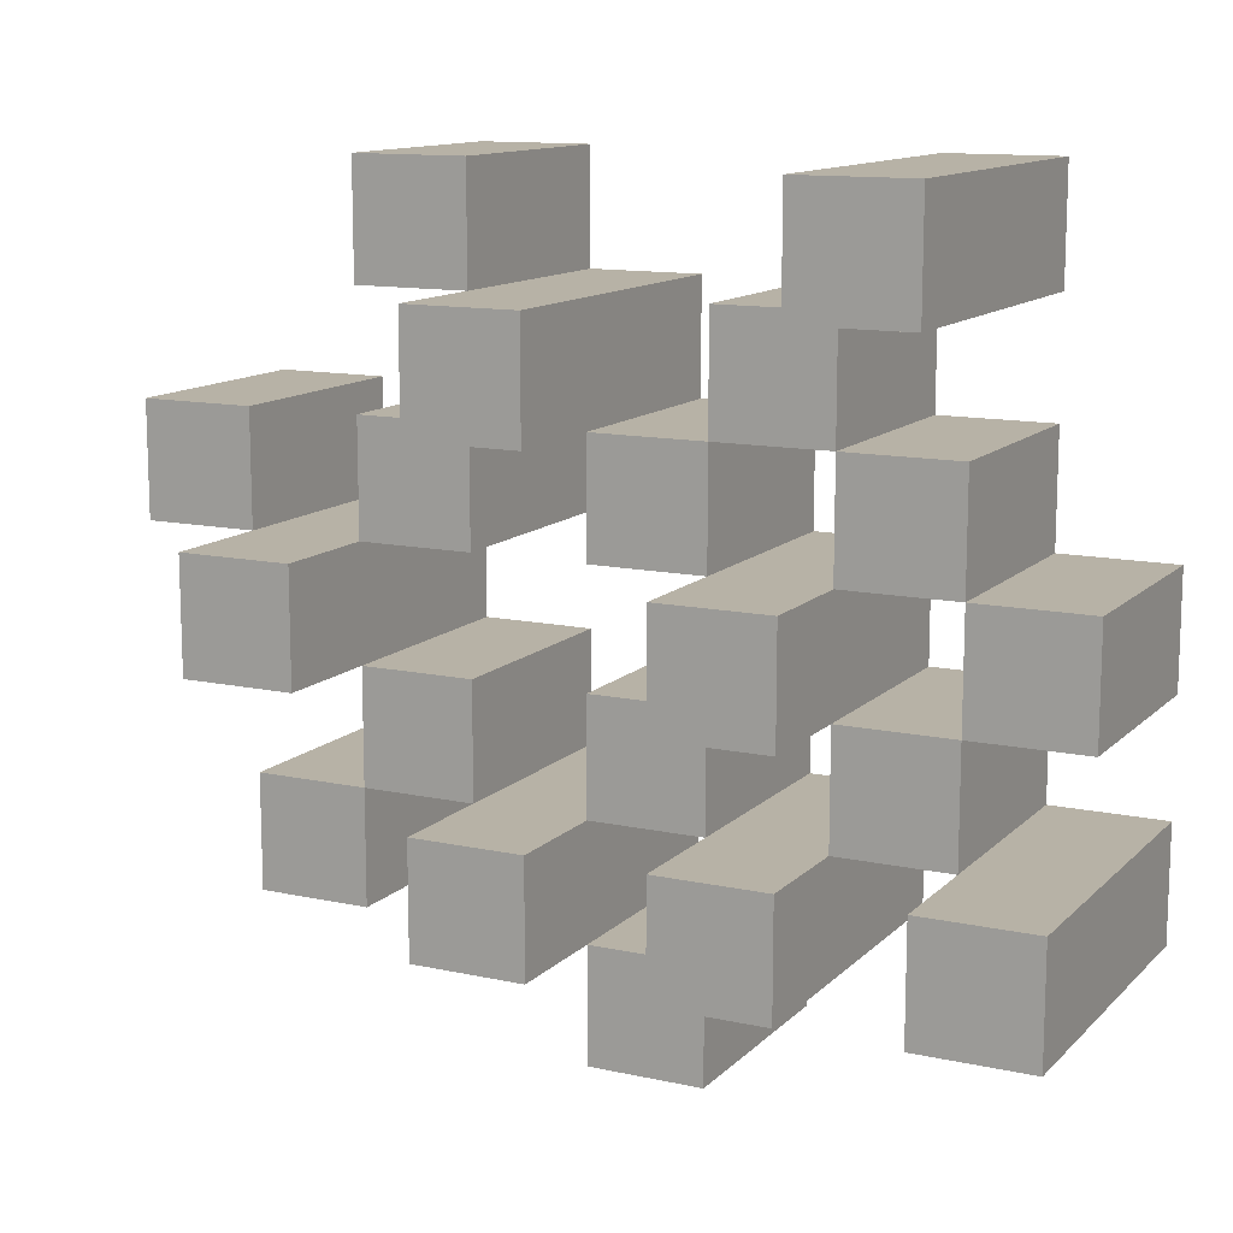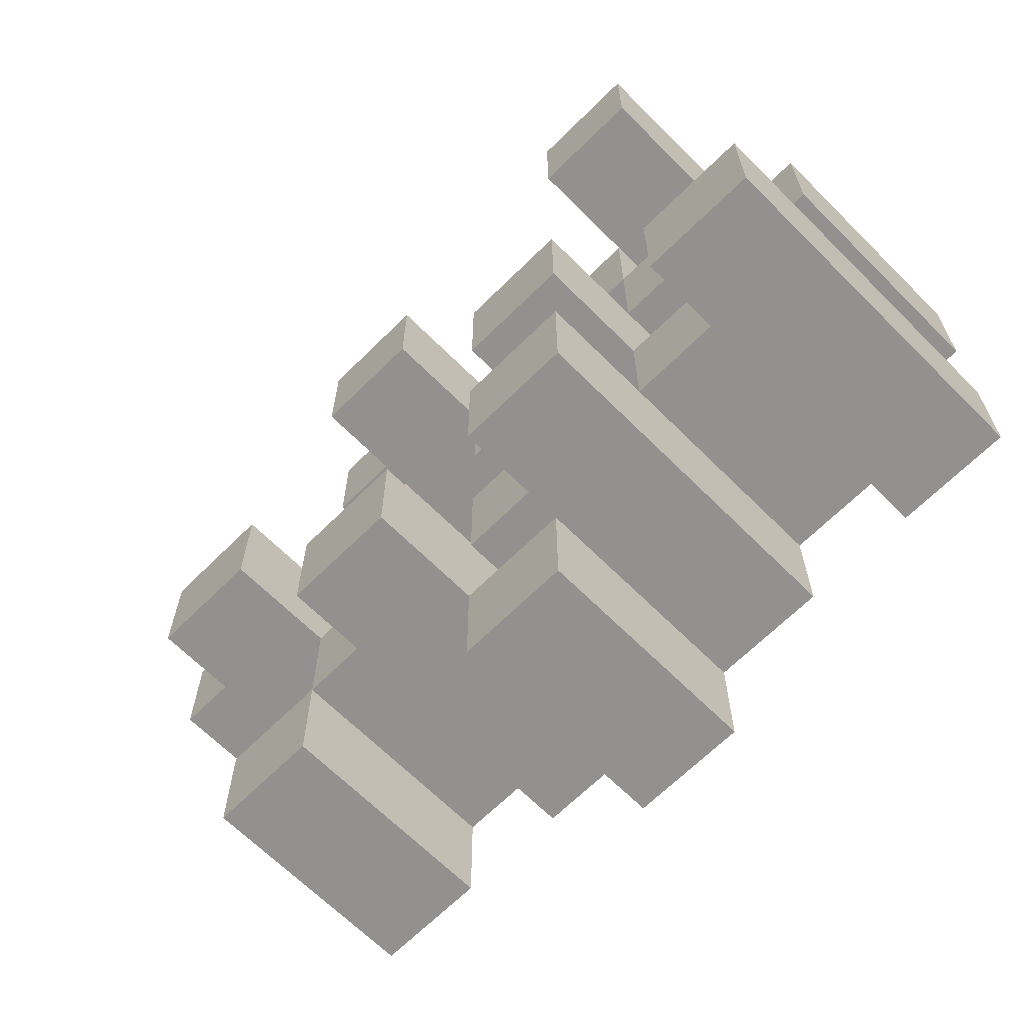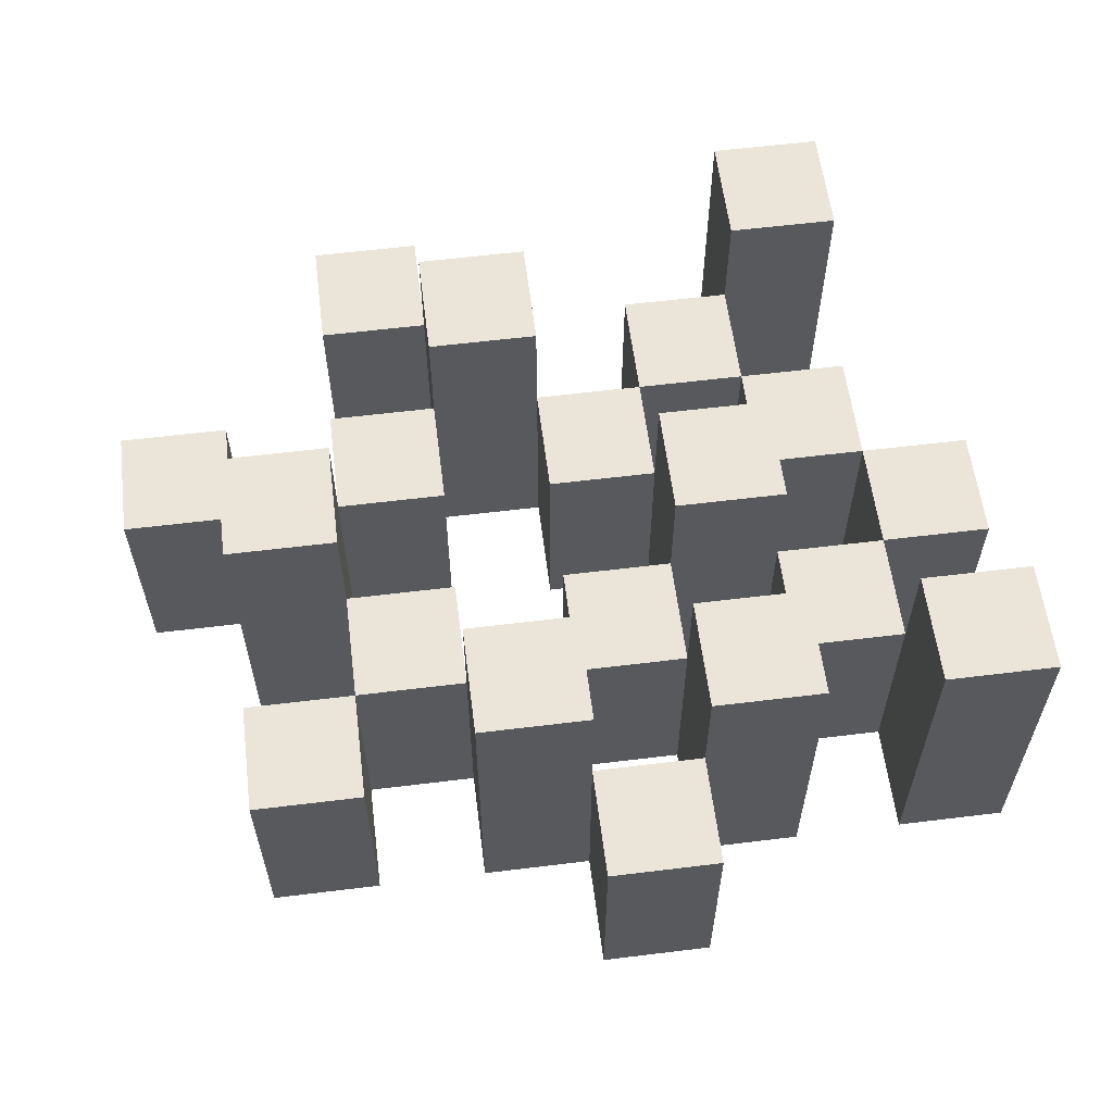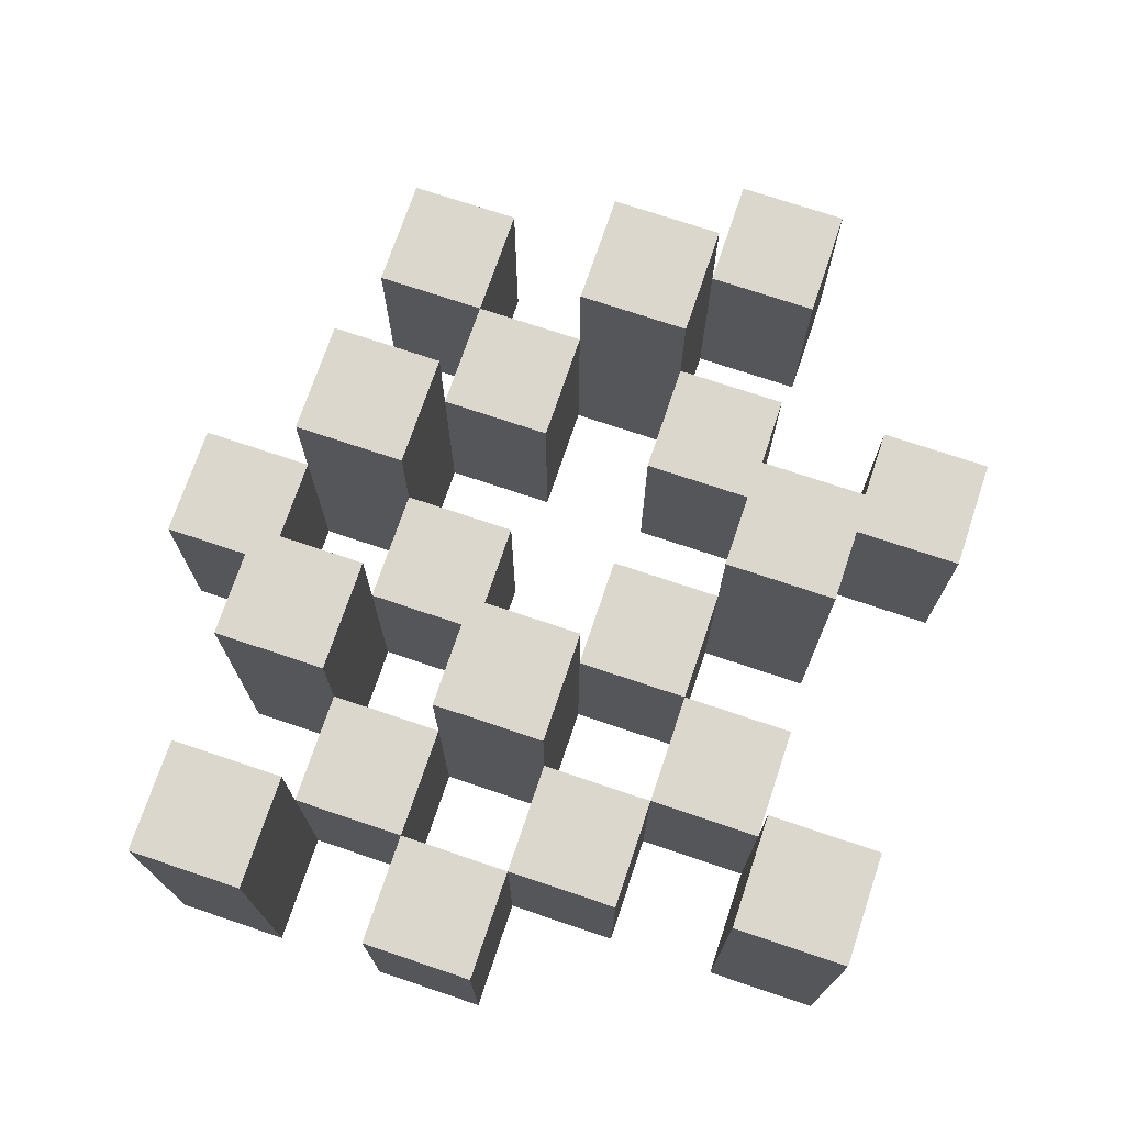
<metadata>
{"format":"obj","ext":"obj","renderer":"f3d","projection":"perspective","resolution":1024,"background":"white","views":[{"elev":12.5,"azim":-153.1,"up":"+Z"},{"elev":-66.1,"azim":-135.1,"up":"+Z"},{"elev":59.3,"azim":172.8,"up":"+Y"},{"elev":72.8,"azim":-71.4,"up":"+Y"}]}
</metadata>
<code>
o
v 36.3 0.9 -2
v 36.3 0.9 -2.1
v 36.3 0.9 -2.2
v 36.3 0.9 -2.3
v 36.3 1.1 -2
v 36.3 1.1 -2.1
v 36.3 1.2 -2.2
v 36.3 1.2 -2.3
v 36.4 0.9 -1.7
v 36.4 0.9 -1.8
v 36.4 0.9 -1.9
v 36.4 0.9 -2
v 36.4 0.9 -2.1
v 36.4 0.9 -2.2
v 36.4 1.1 -1.9
v 36.4 1.1 -2
v 36.4 1.1 -2.1
v 36.4 1.1 -2.2
v 36.4 1.2 -1.7
v 36.4 1.2 -1.8
v 36.5 0.9 -1.8
v 36.5 0.9 -1.9
v 36.5 0.9 -2
v 36.5 0.9 -2.1
v 36.5 0.9 -2.2
v 36.5 0.9 -2.3
v 36.5 1.1 -1.8
v 36.5 1.1 -1.9
v 36.5 1.1 -2
v 36.5 1.1 -2.1
v 36.5 1.1 -2.2
v 36.5 1.2 -2
v 36.5 1.2 -2.1
v 36.5 1.2 -2.2
v 36.5 1.2 -2.3
v 36.6 0.9 -1.9
v 36.6 0.9 -2
v 36.6 0.9 -2.1
v 36.6 0.9 -2.2
v 36.6 0.9 -2.3
v 36.6 0.9 -2.4
v 36.6 1.1 -1.9
v 36.6 1.1 -2
v 36.6 1.1 -2.1
v 36.6 1.1 -2.2
v 36.6 1.1 -2.3
v 36.6 1.1 -2.4
v 36.7 0.9 -1.8
v 36.7 0.9 -1.9
v 36.7 0.9 -2.2
v 36.7 0.9 -2.3
v 36.7 1.1 -1.9
v 36.7 1.1 -2.2
v 36.7 1.1 -2.3
v 36.7 1.2 -1.8
v 36.7 1.2 -1.9
v 36.7 1.2 -2.2
v 36.7 1.2 -2.3
v 36.8 0.9 -1.7
v 36.8 0.9 -1.8
v 36.8 0.9 -1.9
v 36.8 0.9 -2
v 36.8 0.9 -2.1
v 36.8 0.9 -2.2
v 36.8 1.1 -1.7
v 36.8 1.1 -1.8
v 36.8 1.1 -1.9
v 36.8 1.1 -2
v 36.8 1.1 -2.1
v 36.8 1.1 -2.2
v 36.9 0.9 -2
v 36.9 0.9 -2.1
v 36.9 0.9 -2.2
v 36.9 0.9 -2.3
v 36.9 1.1 -2
v 36.9 1.1 -2.1
v 36.9 1.1 -2.2
v 36.9 1.1 -2.3
v 36.9 1.2 -2
v 36.9 1.2 -2.1
v 37 0.9 -1.9
v 37 0.9 -2
v 37 1.1 -1.9
v 37 1.1 -2
v 36.4 0.9 -2
v 36.4 0.9 -2.1
v 36.4 0.9 -2.2
v 36.4 0.9 -2.3
v 36.4 1.1 -2
v 36.4 1.1 -2.1
v 36.4 1.1 -2.2
v 36.4 1.2 -2.2
v 36.4 1.2 -2.3
v 36.5 0.9 -1.7
v 36.5 0.9 -1.8
v 36.5 0.9 -1.9
v 36.5 0.9 -2
v 36.5 0.9 -2.1
v 36.5 0.9 -2.2
v 36.5 1.1 -1.8
v 36.5 1.1 -1.9
v 36.5 1.1 -2
v 36.5 1.1 -2.1
v 36.5 1.1 -2.2
v 36.5 1.2 -1.7
v 36.5 1.2 -1.8
v 36.6 0.9 -1.8
v 36.6 0.9 -1.9
v 36.6 0.9 -2
v 36.6 0.9 -2.1
v 36.6 0.9 -2.2
v 36.6 0.9 -2.3
v 36.6 1.1 -1.8
v 36.6 1.1 -1.9
v 36.6 1.1 -2
v 36.6 1.1 -2.1
v 36.6 1.1 -2.2
v 36.6 1.1 -2.3
v 36.6 1.2 -2
v 36.6 1.2 -2.1
v 36.6 1.2 -2.2
v 36.6 1.2 -2.3
v 36.7 0.9 -1.9
v 36.7 0.9 -2
v 36.7 0.9 -2.1
v 36.7 0.9 -2.2
v 36.7 0.9 -2.3
v 36.7 0.9 -2.4
v 36.7 1.1 -1.9
v 36.7 1.1 -2
v 36.7 1.1 -2.1
v 36.7 1.1 -2.2
v 36.7 1.1 -2.3
v 36.7 1.1 -2.4
v 36.8 0.9 -1.8
v 36.8 0.9 -1.9
v 36.8 0.9 -2.2
v 36.8 0.9 -2.3
v 36.8 1.1 -1.8
v 36.8 1.1 -1.9
v 36.8 1.1 -2.2
v 36.8 1.2 -1.8
v 36.8 1.2 -1.9
v 36.8 1.2 -2.2
v 36.8 1.2 -2.3
v 36.9 0.9 -1.7
v 36.9 0.9 -1.8
v 36.9 0.9 -1.9
v 36.9 0.9 -2
v 36.9 0.9 -2.1
v 36.9 0.9 -2.2
v 36.9 1.1 -1.7
v 36.9 1.1 -1.8
v 36.9 1.1 -1.9
v 36.9 1.1 -2
v 36.9 1.1 -2.1
v 36.9 1.1 -2.2
v 37 0.9 -2
v 37 0.9 -2.1
v 37 0.9 -2.2
v 37 0.9 -2.3
v 37 1.1 -2
v 37 1.1 -2.2
v 37 1.1 -2.3
v 37 1.2 -2
v 37 1.2 -2.1
v 37.1 0.9 -1.9
v 37.1 0.9 -2
v 37.1 1.1 -1.9
v 37.1 1.1 -2
v 36.4 0.9 -1.7
v 36.4 1.2 -1.7
v 36.5 0.9 -1.7
v 36.5 1.2 -1.7
v 36.8 0.9 -1.7
v 36.8 1.1 -1.7
v 36.9 0.9 -1.7
v 36.9 1.1 -1.7
v 36.5 0.9 -1.8
v 36.5 1.1 -1.8
v 36.6 0.9 -1.8
v 36.6 1.1 -1.8
v 36.7 0.9 -1.8
v 36.7 1.2 -1.8
v 36.8 0.9 -1.8
v 36.8 1.1 -1.8
v 36.8 1.2 -1.8
v 36.4 0.9 -1.9
v 36.4 1.1 -1.9
v 36.5 0.9 -1.9
v 36.5 1.1 -1.9
v 36.6 0.9 -1.9
v 36.6 1.1 -1.9
v 36.7 0.9 -1.9
v 36.7 1.1 -1.9
v 36.8 0.9 -1.9
v 36.8 1.1 -1.9
v 36.9 0.9 -1.9
v 36.9 1.1 -1.9
v 37 0.9 -1.9
v 37 1.1 -1.9
v 37.1 0.9 -1.9
v 37.1 1.1 -1.9
v 36.3 0.9 -2
v 36.3 1.1 -2
v 36.4 0.9 -2
v 36.4 1.1 -2
v 36.5 0.9 -2
v 36.5 1.1 -2
v 36.5 1.2 -2
v 36.6 0.9 -2
v 36.6 1.1 -2
v 36.6 1.2 -2
v 36.9 0.9 -2
v 36.9 1.1 -2
v 36.9 1.2 -2
v 37 0.9 -2
v 37 1.1 -2
v 37 1.2 -2
v 36.4 0.9 -2.1
v 36.4 1.1 -2.1
v 36.5 0.9 -2.1
v 36.5 1.1 -2.1
v 36.6 0.9 -2.1
v 36.6 1.1 -2.1
v 36.7 0.9 -2.1
v 36.7 1.1 -2.1
v 36.8 0.9 -2.1
v 36.8 1.1 -2.1
v 36.9 0.9 -2.1
v 36.9 1.1 -2.1
v 36.3 0.9 -2.2
v 36.3 1.2 -2.2
v 36.4 0.9 -2.2
v 36.4 1.1 -2.2
v 36.4 1.2 -2.2
v 36.5 0.9 -2.2
v 36.5 1.1 -2.2
v 36.5 1.2 -2.2
v 36.6 0.9 -2.2
v 36.6 1.1 -2.2
v 36.6 1.2 -2.2
v 36.7 0.9 -2.2
v 36.7 1.1 -2.2
v 36.7 1.2 -2.2
v 36.8 0.9 -2.2
v 36.8 1.1 -2.2
v 36.8 1.2 -2.2
v 36.9 0.9 -2.2
v 36.9 1.1 -2.2
v 37 0.9 -2.2
v 37 1.1 -2.2
v 36.6 0.9 -2.3
v 36.6 1.1 -2.3
v 36.7 0.9 -2.3
v 36.7 1.1 -2.3
v 36.4 0.9 -1.8
v 36.4 1.2 -1.8
v 36.5 0.9 -1.8
v 36.5 1.1 -1.8
v 36.5 1.2 -1.8
v 36.8 0.9 -1.8
v 36.8 1.1 -1.8
v 36.9 0.9 -1.8
v 36.9 1.1 -1.8
v 36.5 0.9 -1.9
v 36.5 1.1 -1.9
v 36.6 0.9 -1.9
v 36.6 1.1 -1.9
v 36.7 0.9 -1.9
v 36.7 1.1 -1.9
v 36.7 1.2 -1.9
v 36.8 0.9 -1.9
v 36.8 1.1 -1.9
v 36.8 1.2 -1.9
v 36.4 0.9 -2
v 36.4 1.1 -2
v 36.5 0.9 -2
v 36.5 1.1 -2
v 36.6 0.9 -2
v 36.6 1.1 -2
v 36.7 0.9 -2
v 36.7 1.1 -2
v 36.8 0.9 -2
v 36.8 1.1 -2
v 36.9 0.9 -2
v 36.9 1.1 -2
v 37 0.9 -2
v 37 1.1 -2
v 37.1 0.9 -2
v 37.1 1.1 -2
v 36.3 0.9 -2.1
v 36.3 1.1 -2.1
v 36.4 0.9 -2.1
v 36.4 1.1 -2.1
v 36.5 0.9 -2.1
v 36.5 1.1 -2.1
v 36.5 1.2 -2.1
v 36.6 0.9 -2.1
v 36.6 1.1 -2.1
v 36.6 1.2 -2.1
v 36.9 0.9 -2.1
v 36.9 1.1 -2.1
v 36.9 1.2 -2.1
v 37 0.9 -2.1
v 37 1.2 -2.1
v 36.4 0.9 -2.2
v 36.4 1.1 -2.2
v 36.5 0.9 -2.2
v 36.5 1.1 -2.2
v 36.6 0.9 -2.2
v 36.6 1.1 -2.2
v 36.7 0.9 -2.2
v 36.7 1.1 -2.2
v 36.8 0.9 -2.2
v 36.8 1.1 -2.2
v 36.9 0.9 -2.2
v 36.9 1.1 -2.2
v 36.3 0.9 -2.3
v 36.3 1.2 -2.3
v 36.4 0.9 -2.3
v 36.4 1.2 -2.3
v 36.5 0.9 -2.3
v 36.5 1.2 -2.3
v 36.6 0.9 -2.3
v 36.6 1.1 -2.3
v 36.6 1.2 -2.3
v 36.7 0.9 -2.3
v 36.7 1.1 -2.3
v 36.7 1.2 -2.3
v 36.8 0.9 -2.3
v 36.8 1.2 -2.3
v 36.9 0.9 -2.3
v 36.9 1.1 -2.3
v 37 0.9 -2.3
v 37 1.1 -2.3
v 36.6 0.9 -2.4
v 36.6 1.1 -2.4
v 36.7 0.9 -2.4
v 36.7 1.1 -2.4
v 36.4 0.9 -1.7
v 36.5 0.9 -1.7
v 36.8 0.9 -1.7
v 36.9 0.9 -1.7
v 36.4 0.9 -1.8
v 36.5 0.9 -1.8
v 36.6 0.9 -1.8
v 36.7 0.9 -1.8
v 36.8 0.9 -1.8
v 36.9 0.9 -1.8
v 36.4 0.9 -1.9
v 36.5 0.9 -1.9
v 36.6 0.9 -1.9
v 36.7 0.9 -1.9
v 36.8 0.9 -1.9
v 36.9 0.9 -1.9
v 37 0.9 -1.9
v 37.1 0.9 -1.9
v 36.3 0.9 -2
v 36.4 0.9 -2
v 36.5 0.9 -2
v 36.6 0.9 -2
v 36.7 0.9 -2
v 36.8 0.9 -2
v 36.9 0.9 -2
v 37 0.9 -2
v 37.1 0.9 -2
v 36.3 0.9 -2.1
v 36.4 0.9 -2.1
v 36.5 0.9 -2.1
v 36.6 0.9 -2.1
v 36.7 0.9 -2.1
v 36.8 0.9 -2.1
v 36.9 0.9 -2.1
v 37 0.9 -2.1
v 36.3 0.9 -2.2
v 36.4 0.9 -2.2
v 36.5 0.9 -2.2
v 36.6 0.9 -2.2
v 36.7 0.9 -2.2
v 36.8 0.9 -2.2
v 36.9 0.9 -2.2
v 37 0.9 -2.2
v 36.3 0.9 -2.3
v 36.4 0.9 -2.3
v 36.5 0.9 -2.3
v 36.6 0.9 -2.3
v 36.7 0.9 -2.3
v 36.8 0.9 -2.3
v 36.9 0.9 -2.3
v 37 0.9 -2.3
v 36.6 0.9 -2.4
v 36.7 0.9 -2.4
v 36.8 1.1 -1.7
v 36.9 1.1 -1.7
v 36.5 1.1 -1.8
v 36.6 1.1 -1.8
v 36.8 1.1 -1.8
v 36.9 1.1 -1.8
v 36.4 1.1 -1.9
v 36.5 1.1 -1.9
v 36.6 1.1 -1.9
v 36.7 1.1 -1.9
v 36.8 1.1 -1.9
v 36.9 1.1 -1.9
v 37 1.1 -1.9
v 37.1 1.1 -1.9
v 36.3 1.1 -2
v 36.4 1.1 -2
v 36.5 1.1 -2
v 36.6 1.1 -2
v 36.7 1.1 -2
v 36.8 1.1 -2
v 36.9 1.1 -2
v 37 1.1 -2
v 37.1 1.1 -2
v 36.3 1.1 -2.1
v 36.4 1.1 -2.1
v 36.5 1.1 -2.1
v 36.6 1.1 -2.1
v 36.7 1.1 -2.1
v 36.8 1.1 -2.1
v 36.9 1.1 -2.1
v 36.4 1.1 -2.2
v 36.5 1.1 -2.2
v 36.6 1.1 -2.2
v 36.7 1.1 -2.2
v 36.8 1.1 -2.2
v 36.9 1.1 -2.2
v 37 1.1 -2.2
v 36.6 1.1 -2.3
v 36.7 1.1 -2.3
v 36.9 1.1 -2.3
v 37 1.1 -2.3
v 36.6 1.1 -2.4
v 36.7 1.1 -2.4
v 36.4 1.2 -1.7
v 36.5 1.2 -1.7
v 36.4 1.2 -1.8
v 36.5 1.2 -1.8
v 36.7 1.2 -1.8
v 36.8 1.2 -1.8
v 36.7 1.2 -1.9
v 36.8 1.2 -1.9
v 36.5 1.2 -2
v 36.6 1.2 -2
v 36.9 1.2 -2
v 37 1.2 -2
v 36.5 1.2 -2.1
v 36.6 1.2 -2.1
v 36.9 1.2 -2.1
v 37 1.2 -2.1
v 36.3 1.2 -2.2
v 36.4 1.2 -2.2
v 36.5 1.2 -2.2
v 36.6 1.2 -2.2
v 36.7 1.2 -2.2
v 36.8 1.2 -2.2
v 36.3 1.2 -2.3
v 36.4 1.2 -2.3
v 36.5 1.2 -2.3
v 36.6 1.2 -2.3
v 36.7 1.2 -2.3
v 36.8 1.2 -2.3
f 5 2 1
f 6 2 5
f 7 4 3
f 8 4 7
f 15 12 11
f 16 12 15
f 17 14 13
f 18 14 17
f 19 10 9
f 20 10 19
f 27 22 21
f 28 22 27
f 29 24 23
f 30 24 29
f 31 26 25
f 32 30 29
f 33 30 32
f 34 26 31
f 35 26 34
f 42 37 36
f 43 37 42
f 44 39 38
f 45 39 44
f 46 41 40
f 47 41 46
f 52 49 48
f 53 51 50
f 54 51 53
f 55 52 48
f 56 52 55
f 57 54 53
f 58 54 57
f 65 60 59
f 66 60 65
f 67 62 61
f 68 62 67
f 69 64 63
f 70 64 69
f 75 72 71
f 76 72 75
f 77 74 73
f 78 74 77
f 79 76 75
f 80 76 79
f 83 82 81
f 84 82 83
f 85 86 89
f 89 86 90
f 87 88 91
f 91 88 92
f 92 88 93
f 94 95 100
f 96 97 101
f 101 97 102
f 98 99 103
f 103 99 104
f 94 100 105
f 105 100 106
f 107 108 113
f 113 108 114
f 109 110 115
f 115 110 116
f 111 112 117
f 117 112 118
f 115 116 119
f 119 116 120
f 117 118 121
f 121 118 122
f 123 124 129
f 129 124 130
f 125 126 131
f 131 126 132
f 127 128 133
f 133 128 134
f 135 136 139
f 139 136 140
f 137 138 141
f 139 140 142
f 142 140 143
f 141 138 144
f 144 138 145
f 146 147 152
f 152 147 153
f 148 149 154
f 154 149 155
f 150 151 156
f 156 151 157
f 158 159 162
f 160 161 163
f 163 161 164
f 162 159 165
f 165 159 166
f 167 168 169
f 169 168 170
f 173 172 171
f 174 172 173
f 177 176 175
f 178 176 177
f 181 180 179
f 182 180 181
f 185 184 183
f 186 184 185
f 187 184 186
f 190 189 188
f 191 189 190
f 194 193 192
f 195 193 194
f 198 197 196
f 199 197 198
f 202 201 200
f 203 201 202
f 206 205 204
f 207 205 206
f 211 209 208
f 211 210 209
f 212 210 211
f 213 210 212
f 217 215 214
f 217 216 215
f 218 216 217
f 219 216 218
f 222 221 220
f 223 221 222
f 226 225 224
f 227 225 226
f 230 229 228
f 231 229 230
f 234 233 232
f 235 233 234
f 236 233 235
f 240 238 237
f 240 239 238
f 241 239 240
f 242 239 241
f 246 244 243
f 246 245 244
f 247 245 246
f 248 245 247
f 251 250 249
f 252 250 251
f 255 254 253
f 256 254 255
f 257 258 259
f 259 258 260
f 260 258 261
f 262 263 264
f 264 263 265
f 266 267 268
f 268 267 269
f 270 271 273
f 271 272 273
f 273 272 274
f 274 272 275
f 276 277 278
f 278 277 279
f 280 281 282
f 282 281 283
f 284 285 286
f 286 285 287
f 288 289 290
f 290 289 291
f 292 293 294
f 294 293 295
f 296 297 299
f 297 298 299
f 299 298 300
f 300 298 301
f 302 303 305
f 303 304 305
f 305 304 306
f 307 308 309
f 309 308 310
f 311 312 313
f 313 312 314
f 315 316 317
f 317 316 318
f 319 320 321
f 321 320 322
f 323 324 325
f 325 324 326
f 326 324 327
f 328 329 331
f 329 330 331
f 331 330 332
f 333 334 335
f 335 334 336
f 337 338 339
f 339 338 340
f 345 342 341
f 346 342 345
f 349 344 343
f 350 344 349
f 352 347 346
f 353 347 352
f 354 349 348
f 355 349 354
f 360 352 351
f 361 352 360
f 362 354 353
f 363 354 362
f 364 356 355
f 365 356 364
f 366 358 357
f 367 358 366
f 368 360 359
f 369 360 368
f 370 362 361
f 371 362 370
f 374 366 365
f 375 366 374
f 377 370 369
f 378 370 377
f 379 372 371
f 380 372 379
f 381 374 373
f 382 374 381
f 384 377 376
f 385 377 384
f 386 379 378
f 387 379 386
f 388 381 380
f 389 381 388
f 390 383 382
f 391 383 390
f 392 388 387
f 393 388 392
f 394 395 398
f 398 395 399
f 396 397 401
f 401 397 402
f 400 401 409
f 409 401 410
f 402 403 411
f 411 403 412
f 404 405 413
f 413 405 414
f 406 407 415
f 415 407 416
f 408 409 417
f 417 409 418
f 418 419 424
f 424 419 425
f 420 421 426
f 426 421 427
f 422 423 428
f 428 423 429
f 429 430 433
f 433 430 434
f 431 432 435
f 435 432 436
f 437 438 439
f 439 438 440
f 441 442 443
f 443 442 444
f 445 446 449
f 449 446 450
f 447 448 451
f 451 448 452
f 453 454 459
f 459 454 460
f 455 456 461
f 461 456 462
f 457 458 463
f 463 458 464

</code>
